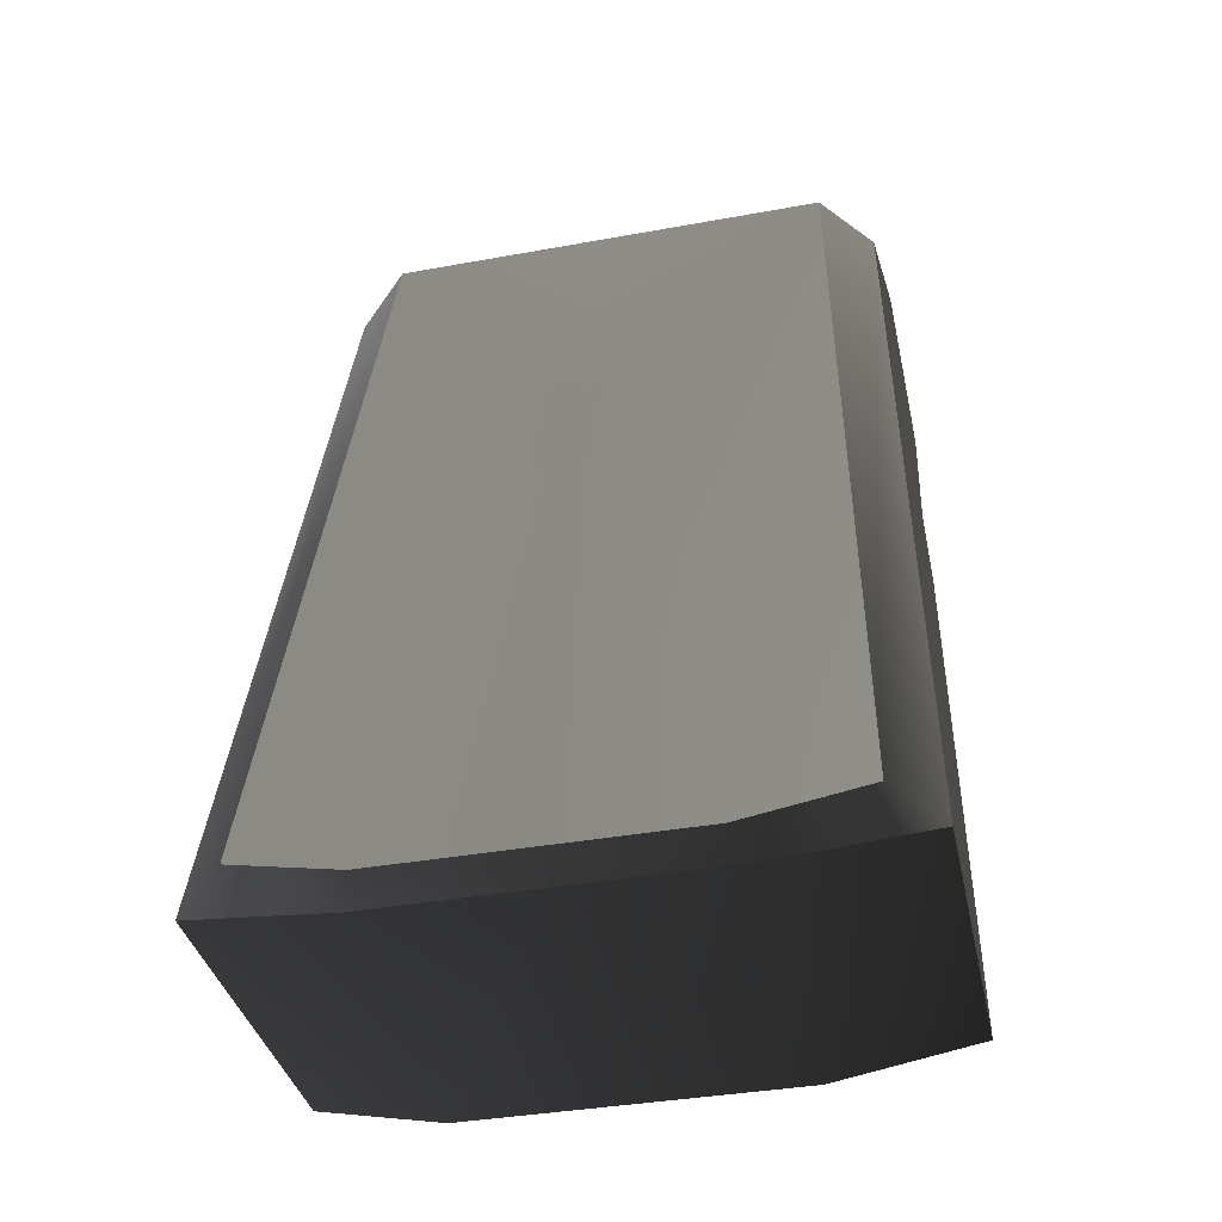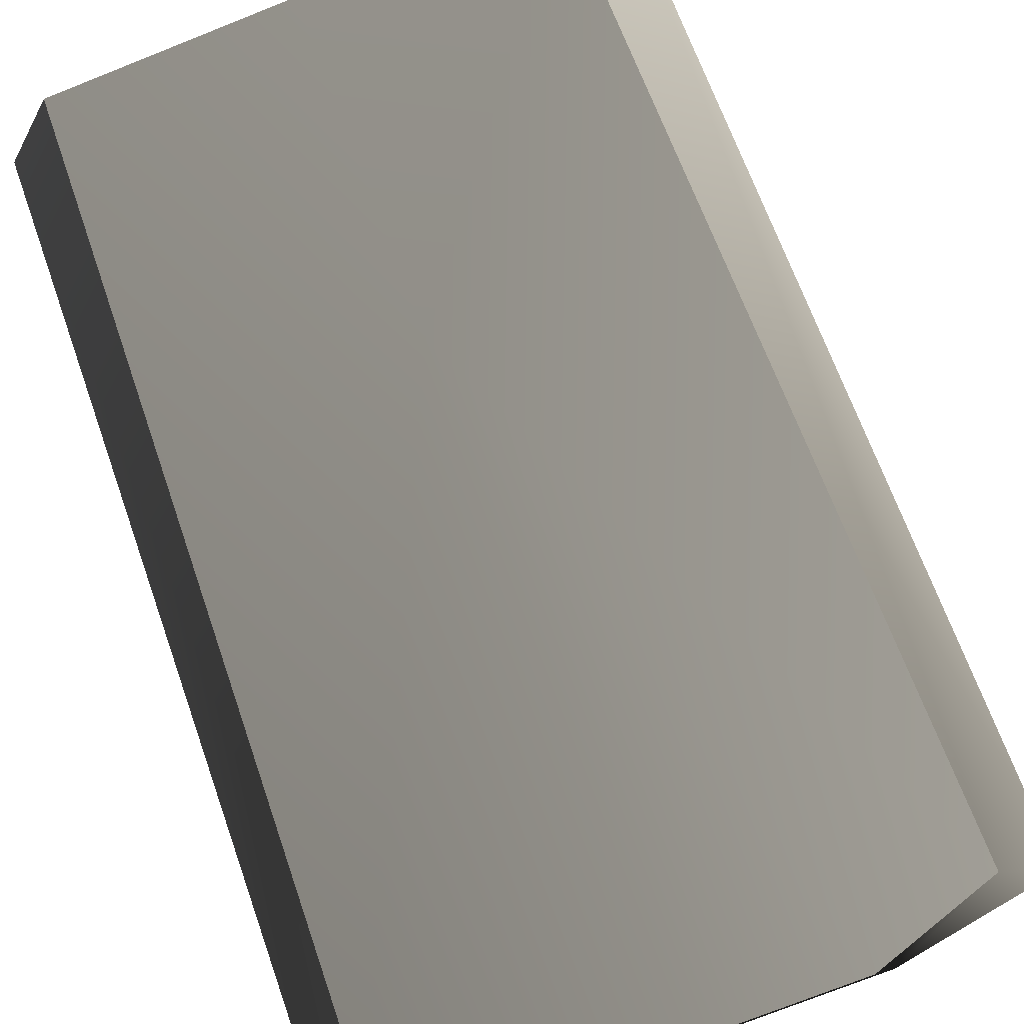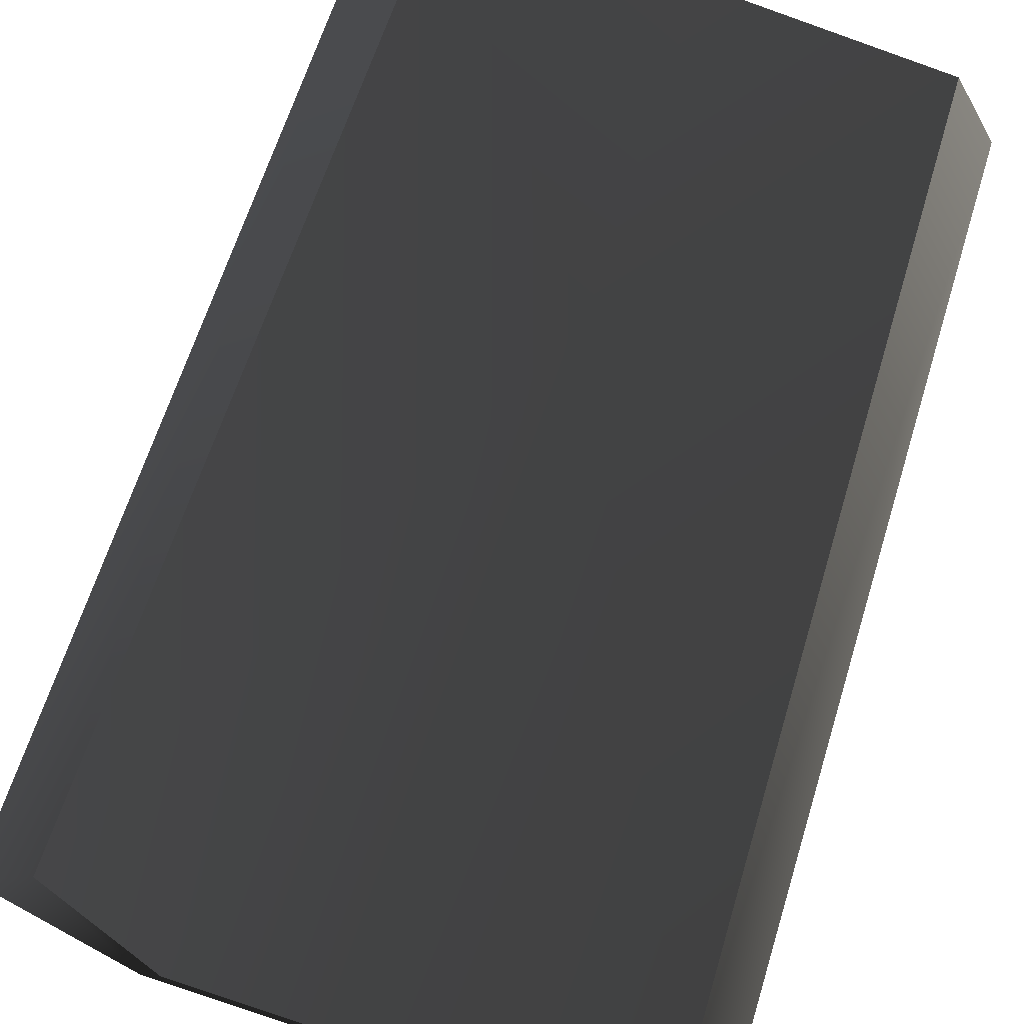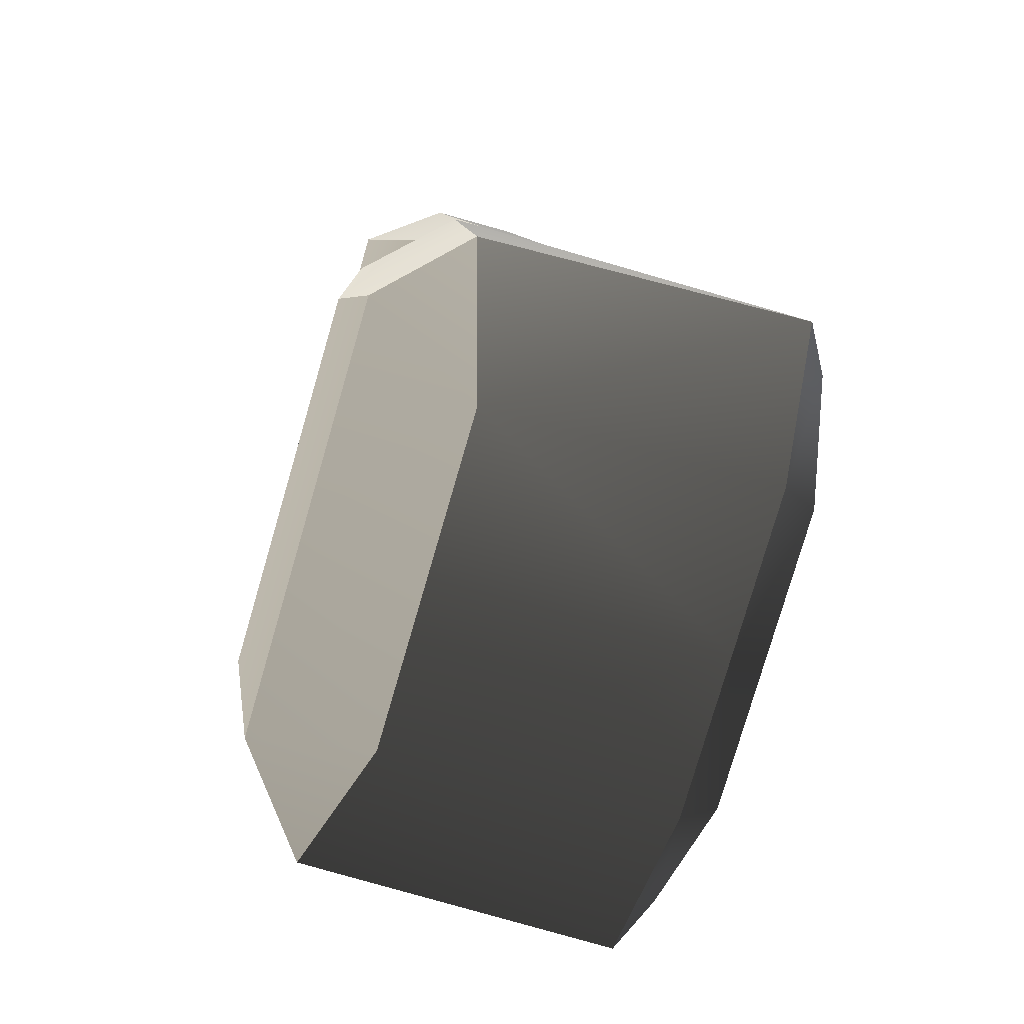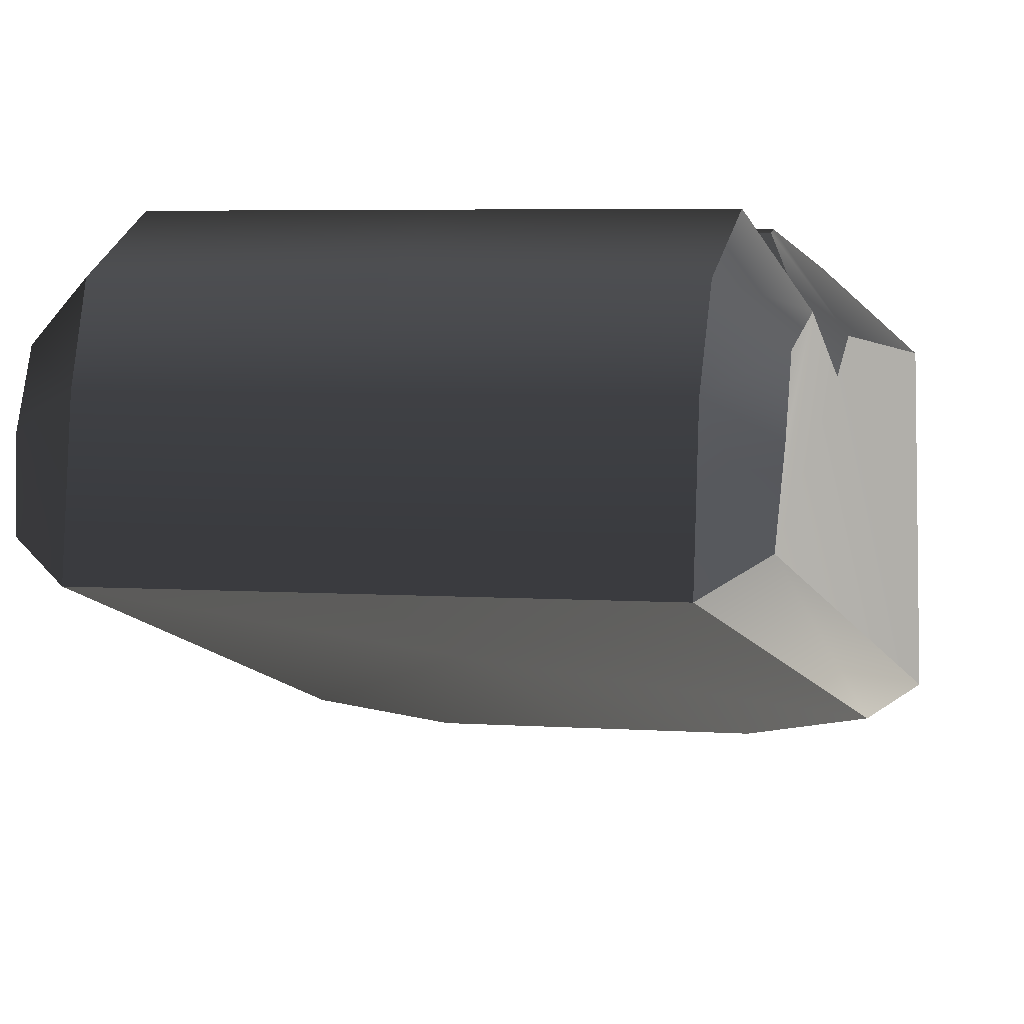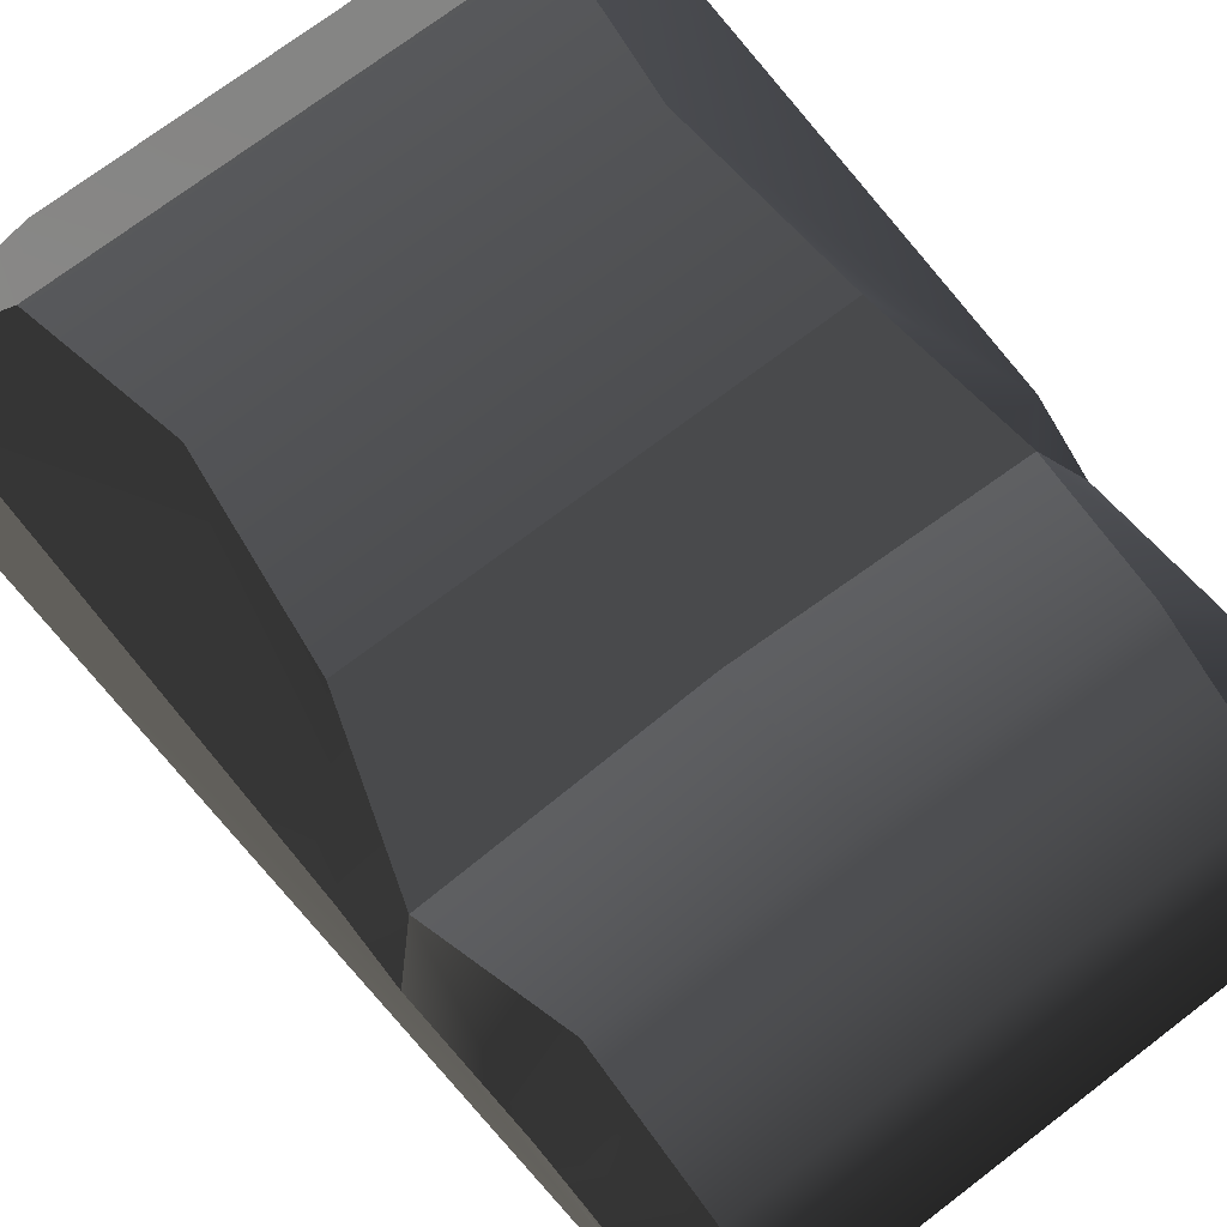
<metadata>
{"format":"obj","ext":"obj","renderer":"f3d","projection":"perspective","resolution":1024,"background":"white","views":[{"elev":-35.3,"azim":13.8,"up":"+Z"},{"elev":-75.4,"azim":21.6,"up":"+Y"},{"elev":-79.7,"azim":-19.4,"up":"+Y"},{"elev":-79.5,"azim":-106.3,"up":"+Z"},{"elev":5.1,"azim":12.1,"up":"+Y"},{"elev":72.1,"azim":-37.4,"up":"+Y"}]}
</metadata>
<code>
v  -0.0001 0.0112 0.0113
v  0.0079 0.0126 0.0177
v  0.009 0.0112 0.0113
v  -0.0001 0.0124 0.0251
v  0.0087 0.0124 0.0251
v  0.0124 0.0079 0.0088
v  0.0067 0.0062 0.007
v  0.0091 0.011 0.0419
v  -0.0001 0.013 0.0365
v  -0.0001 0.0112 0.0418
v  0.009 0.0078 0.0435
v  -0.0001 0.0078 0.0435
v  0.009 0.0023 0.0444
v  -0.0001 0.0023 0.0444
v  0.0109 -0.0061 0.0112
v  0.011 0.0035 0.0428
v  0.0067 -0.0057 0.0091
v  0.0128 -0.0049 0.01
v  0.0117 0.0091 0.0293
v  0.0114 0.01 0.0373
v  0.0104 0.0098 0.0307
v  0.0092 0.013 0.0364
v  0.0112 0.009 0.0409
v  0.0112 0.0065 0.0422
v  0.0116 0.0079 0.0318
v  -0.0001 0.0099 0.0304
v  0.0061 -0.0071 0.0098
v  -0 -0.0057 0.0091
v  -0.0001 0.0062 0.007
v  -0.0001 -0.001 0.033
v  -0.0001 -0.0071 0.0098
v  -0.0124 0.0079 0.0088
v  -0.009 0.0112 0.0113
v  -0.0067 0.0062 0.007
v  -0.011 0.0035 0.0428
v  -0.0109 -0.0061 0.0112
v  -0.009 0.0023 0.0444
v  -0.0067 -0.0057 0.0091
v  -0.0128 -0.0049 0.01
v  -0.0117 0.0091 0.0293
v  -0.0079 0.0126 0.0177
v  -0.0104 0.0098 0.0307
v  -0.0114 0.01 0.0373
v  -0.0092 0.013 0.0364
v  -0.0091 0.011 0.0419
v  -0.0112 0.009 0.0409
v  -0.009 0.0078 0.0435
v  -0.0116 0.0079 0.0318
v  -0.0087 0.0124 0.0251
v  -0.0001 0.0126 0.0177
v  -0.0061 -0.0071 0.0098
v  -0.0112 0.0065 0.0422
g Cylinder_001
f 1 2 3
f 2 4 5
f 6 7 3
f 8 9 10
f 11 10 12
f 13 12 14
f 15 16 13
f 15 17 18
f 7 1 3
f 6 2 19
f 20 21 22
f 20 8 23
f 23 11 24
f 16 11 13
f 20 24 16
f 25 19 21
f 18 7 6
f 19 18 6
f 5 26 21
f 27 28 17
f 7 28 29
f 5 21 19
f 22 26 9
f 30 13 14
f 30 31 27
f 32 33 34
f 35 36 37
f 38 36 39
f 40 41 32
f 42 43 44
f 43 45 44
f 46 47 45
f 47 35 37
f 48 35 43
f 48 42 40
f 34 39 32
f 39 40 32
f 49 40 42
f 50 2 1
f 50 4 2
f 22 9 8
f 8 10 11
f 11 12 13
f 18 16 15
f 27 17 15
f 29 1 7
f 5 19 2
f 6 3 2
f 25 21 20
f 22 8 20
f 8 11 23
f 24 11 16
f 16 25 20
f 20 23 24
f 25 16 18
f 17 7 18
f 25 18 19
f 4 26 5
f 31 28 27
f 17 28 7
f 21 26 22
f 15 30 27
f 30 15 13
f 39 36 35
f 51 36 38
f 41 40 49
f 32 41 33
f 48 43 42
f 46 45 43
f 52 47 46
f 52 35 47
f 35 48 39
f 43 35 52
f 52 46 43
f 38 39 34
f 48 40 39
f 38 28 51
f 38 34 28
f 1 41 50
f 4 41 49
f 9 45 10
f 10 47 12
f 12 37 14
f 34 1 29
f 26 49 42
f 51 28 31
f 28 34 29
f 26 44 9
f 30 36 51
f 30 51 31
f 33 41 1
f 50 41 4
f 44 45 9
f 45 47 10
f 47 37 12
f 33 1 34
f 4 49 26
f 42 44 26
f 37 30 14
f 30 37 36

</code>
